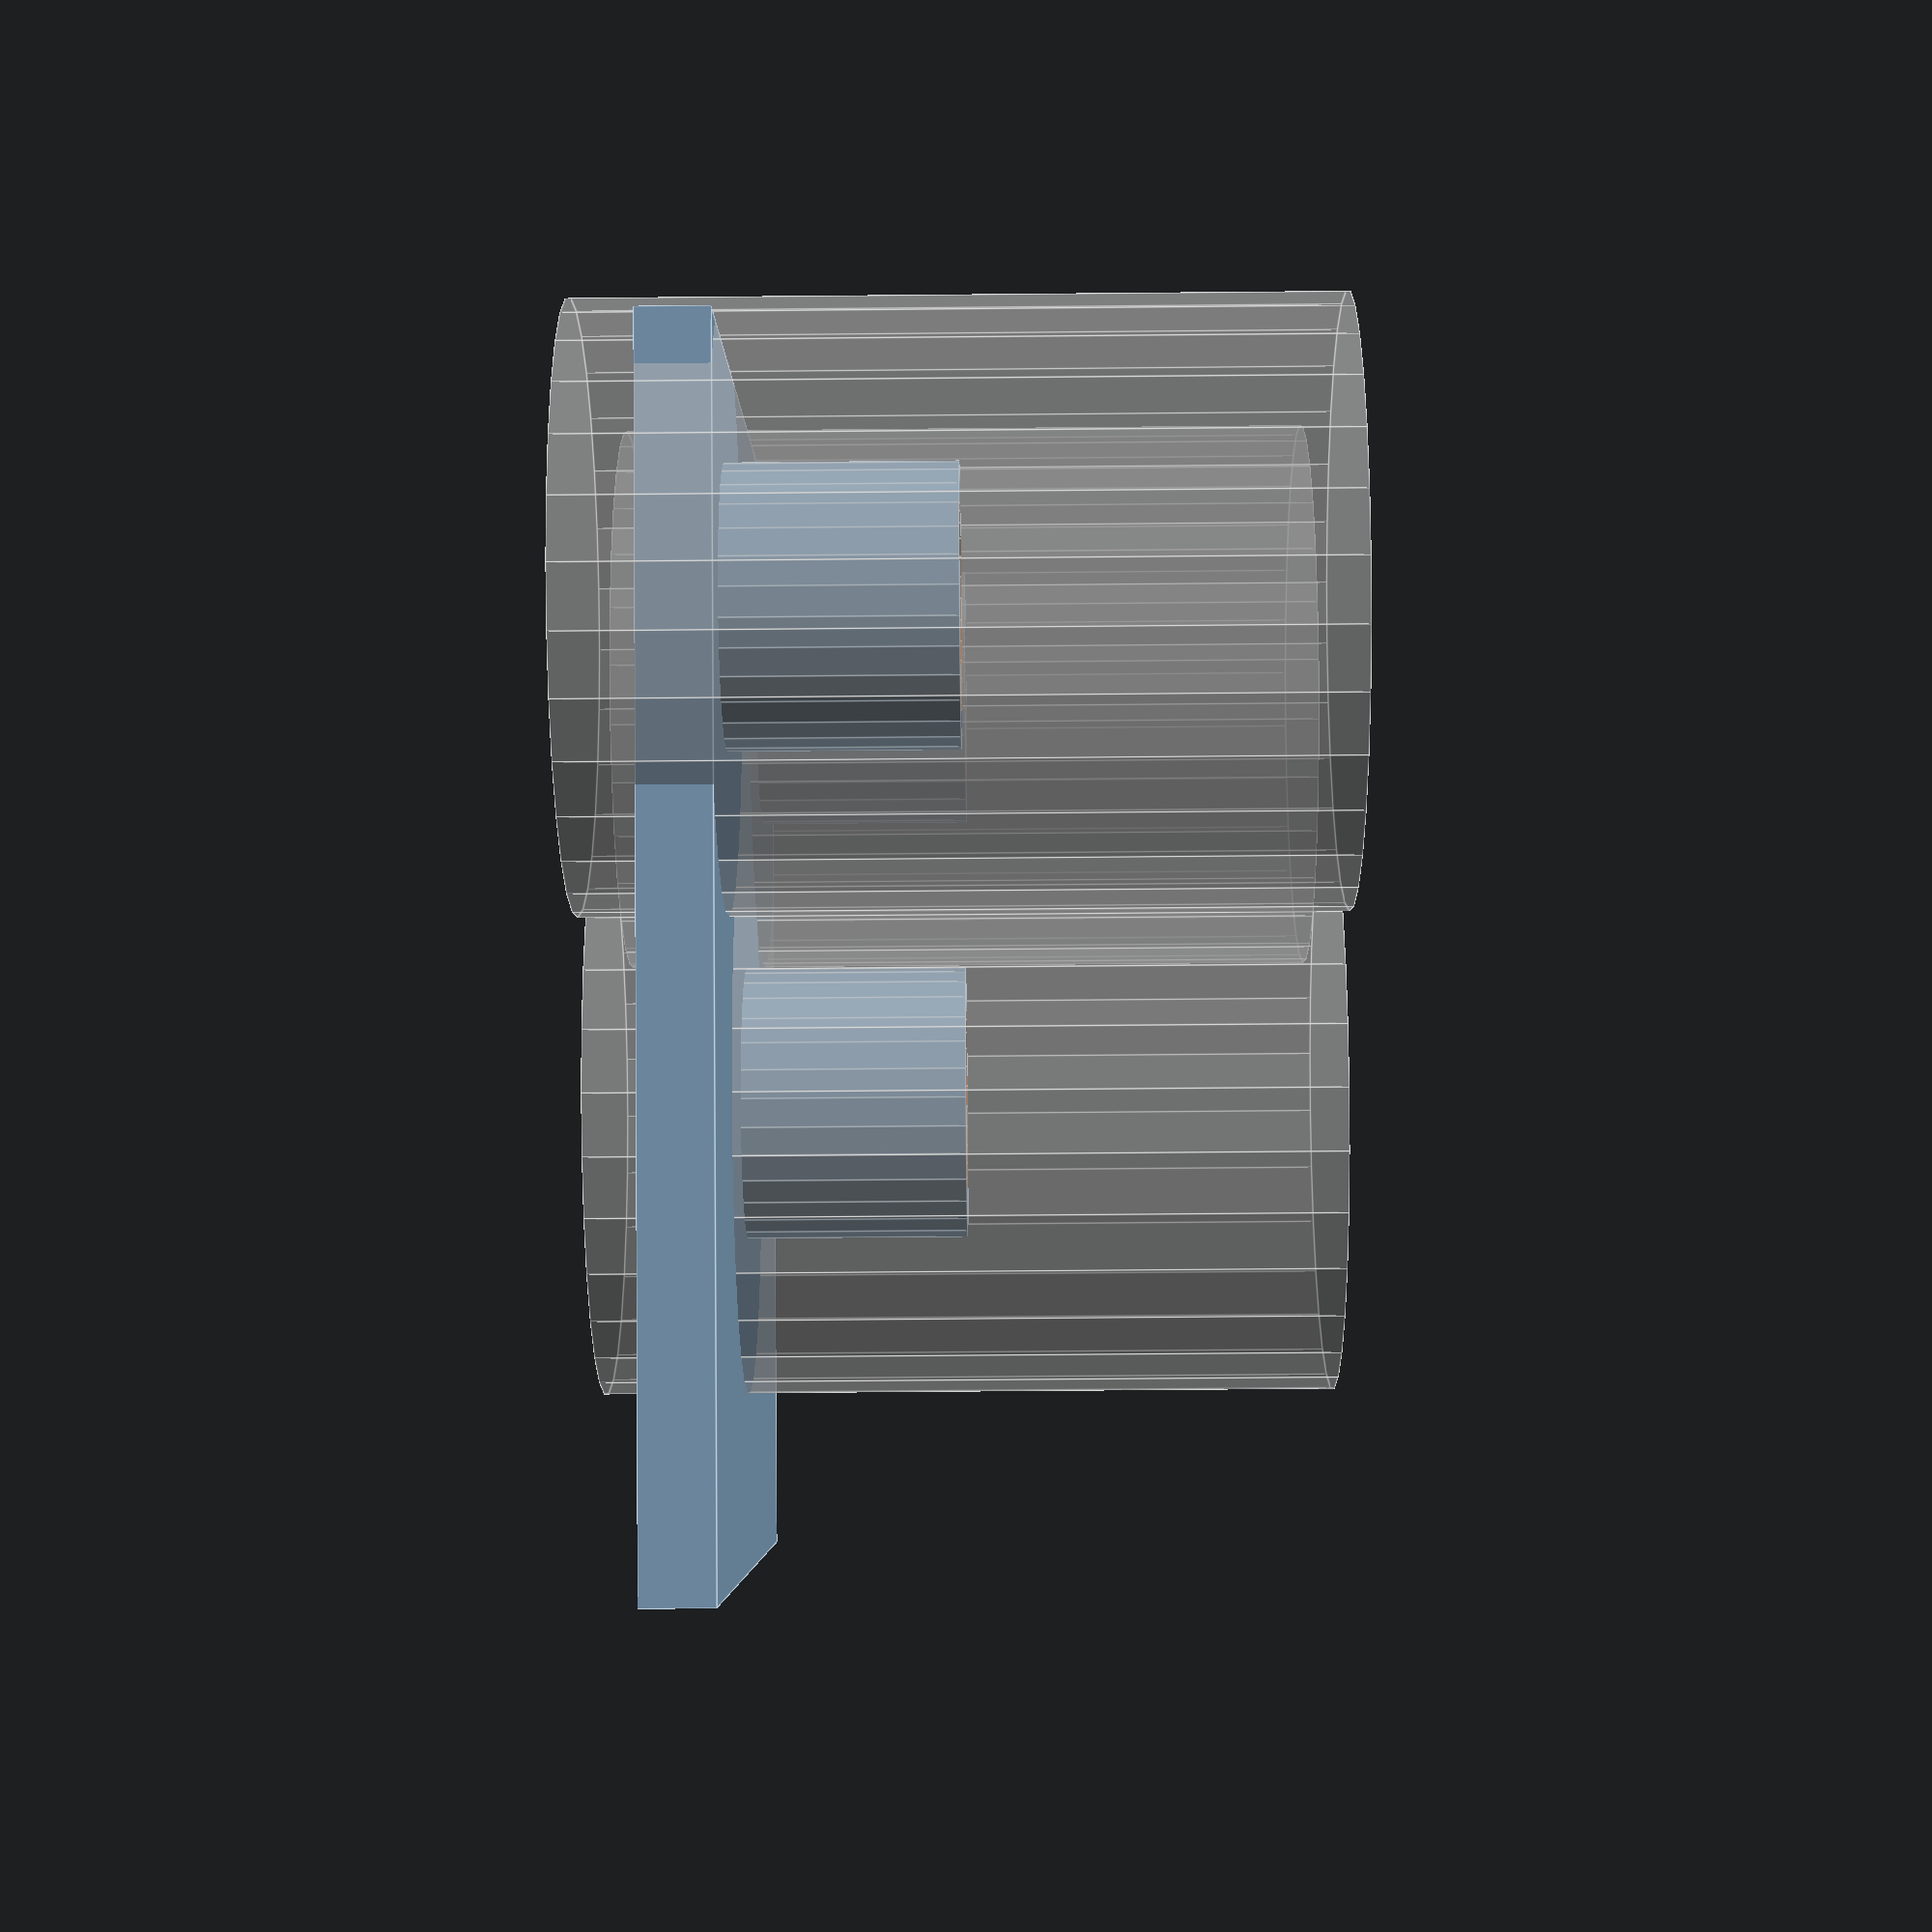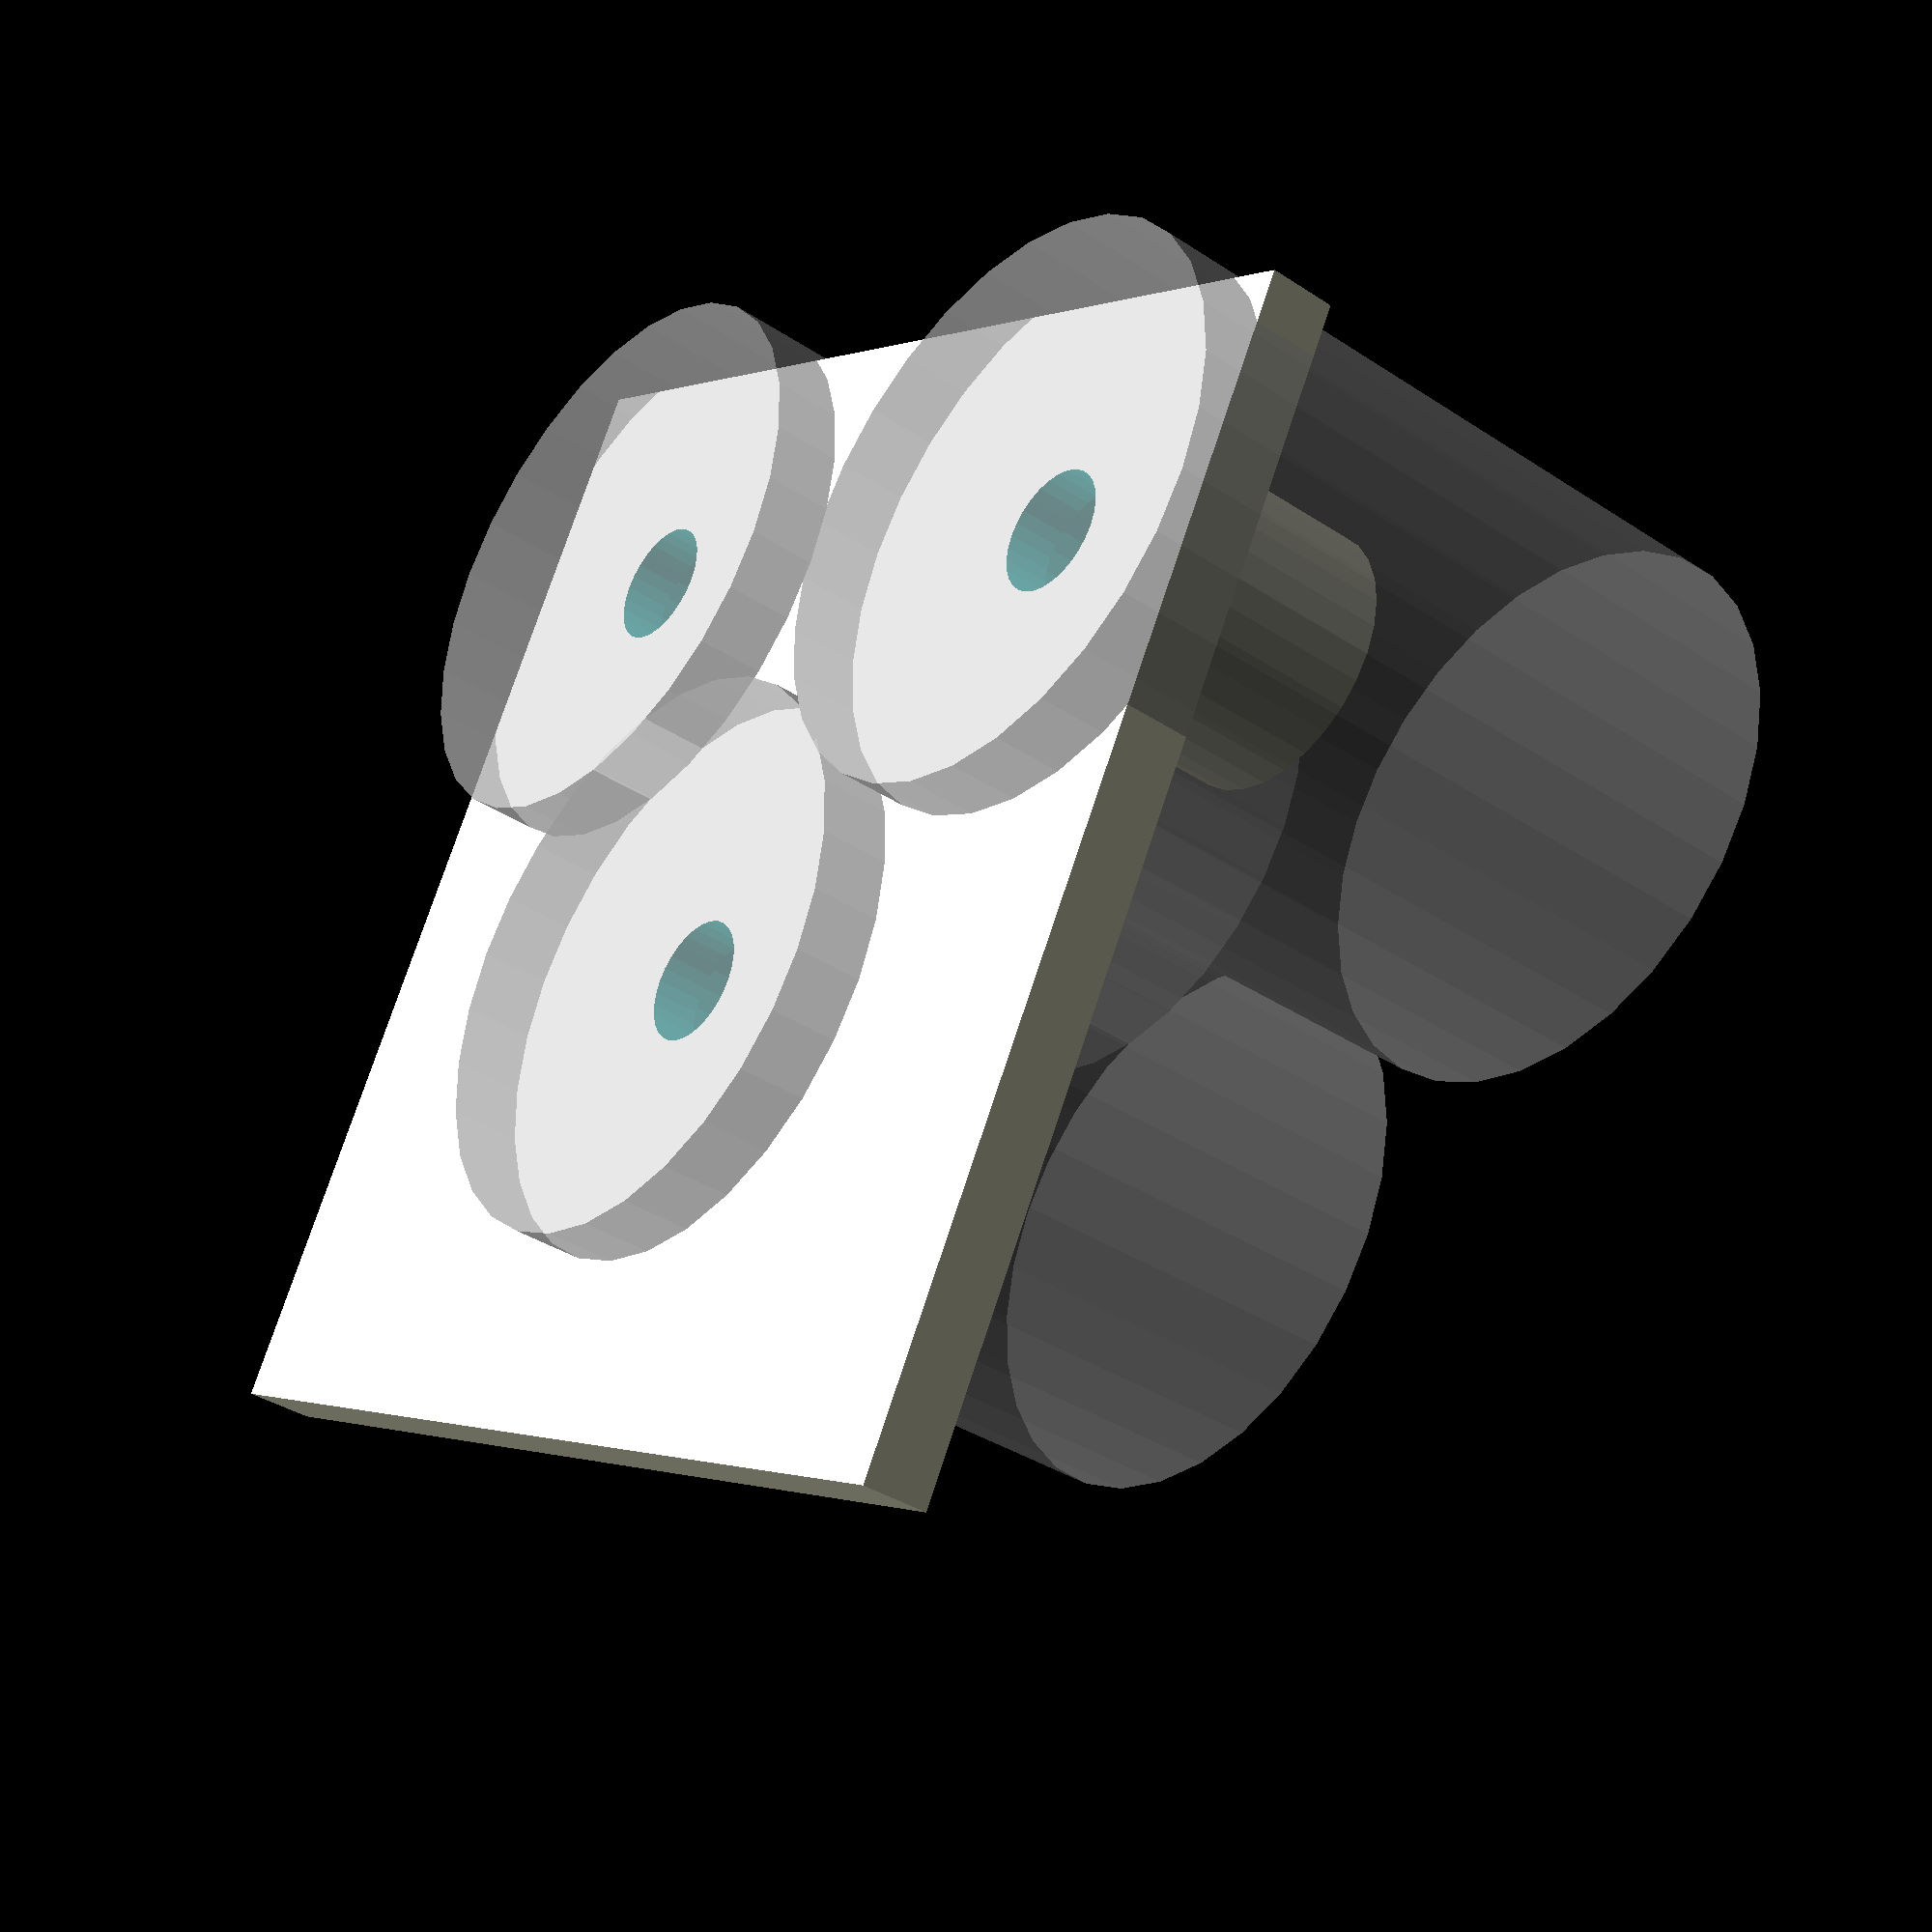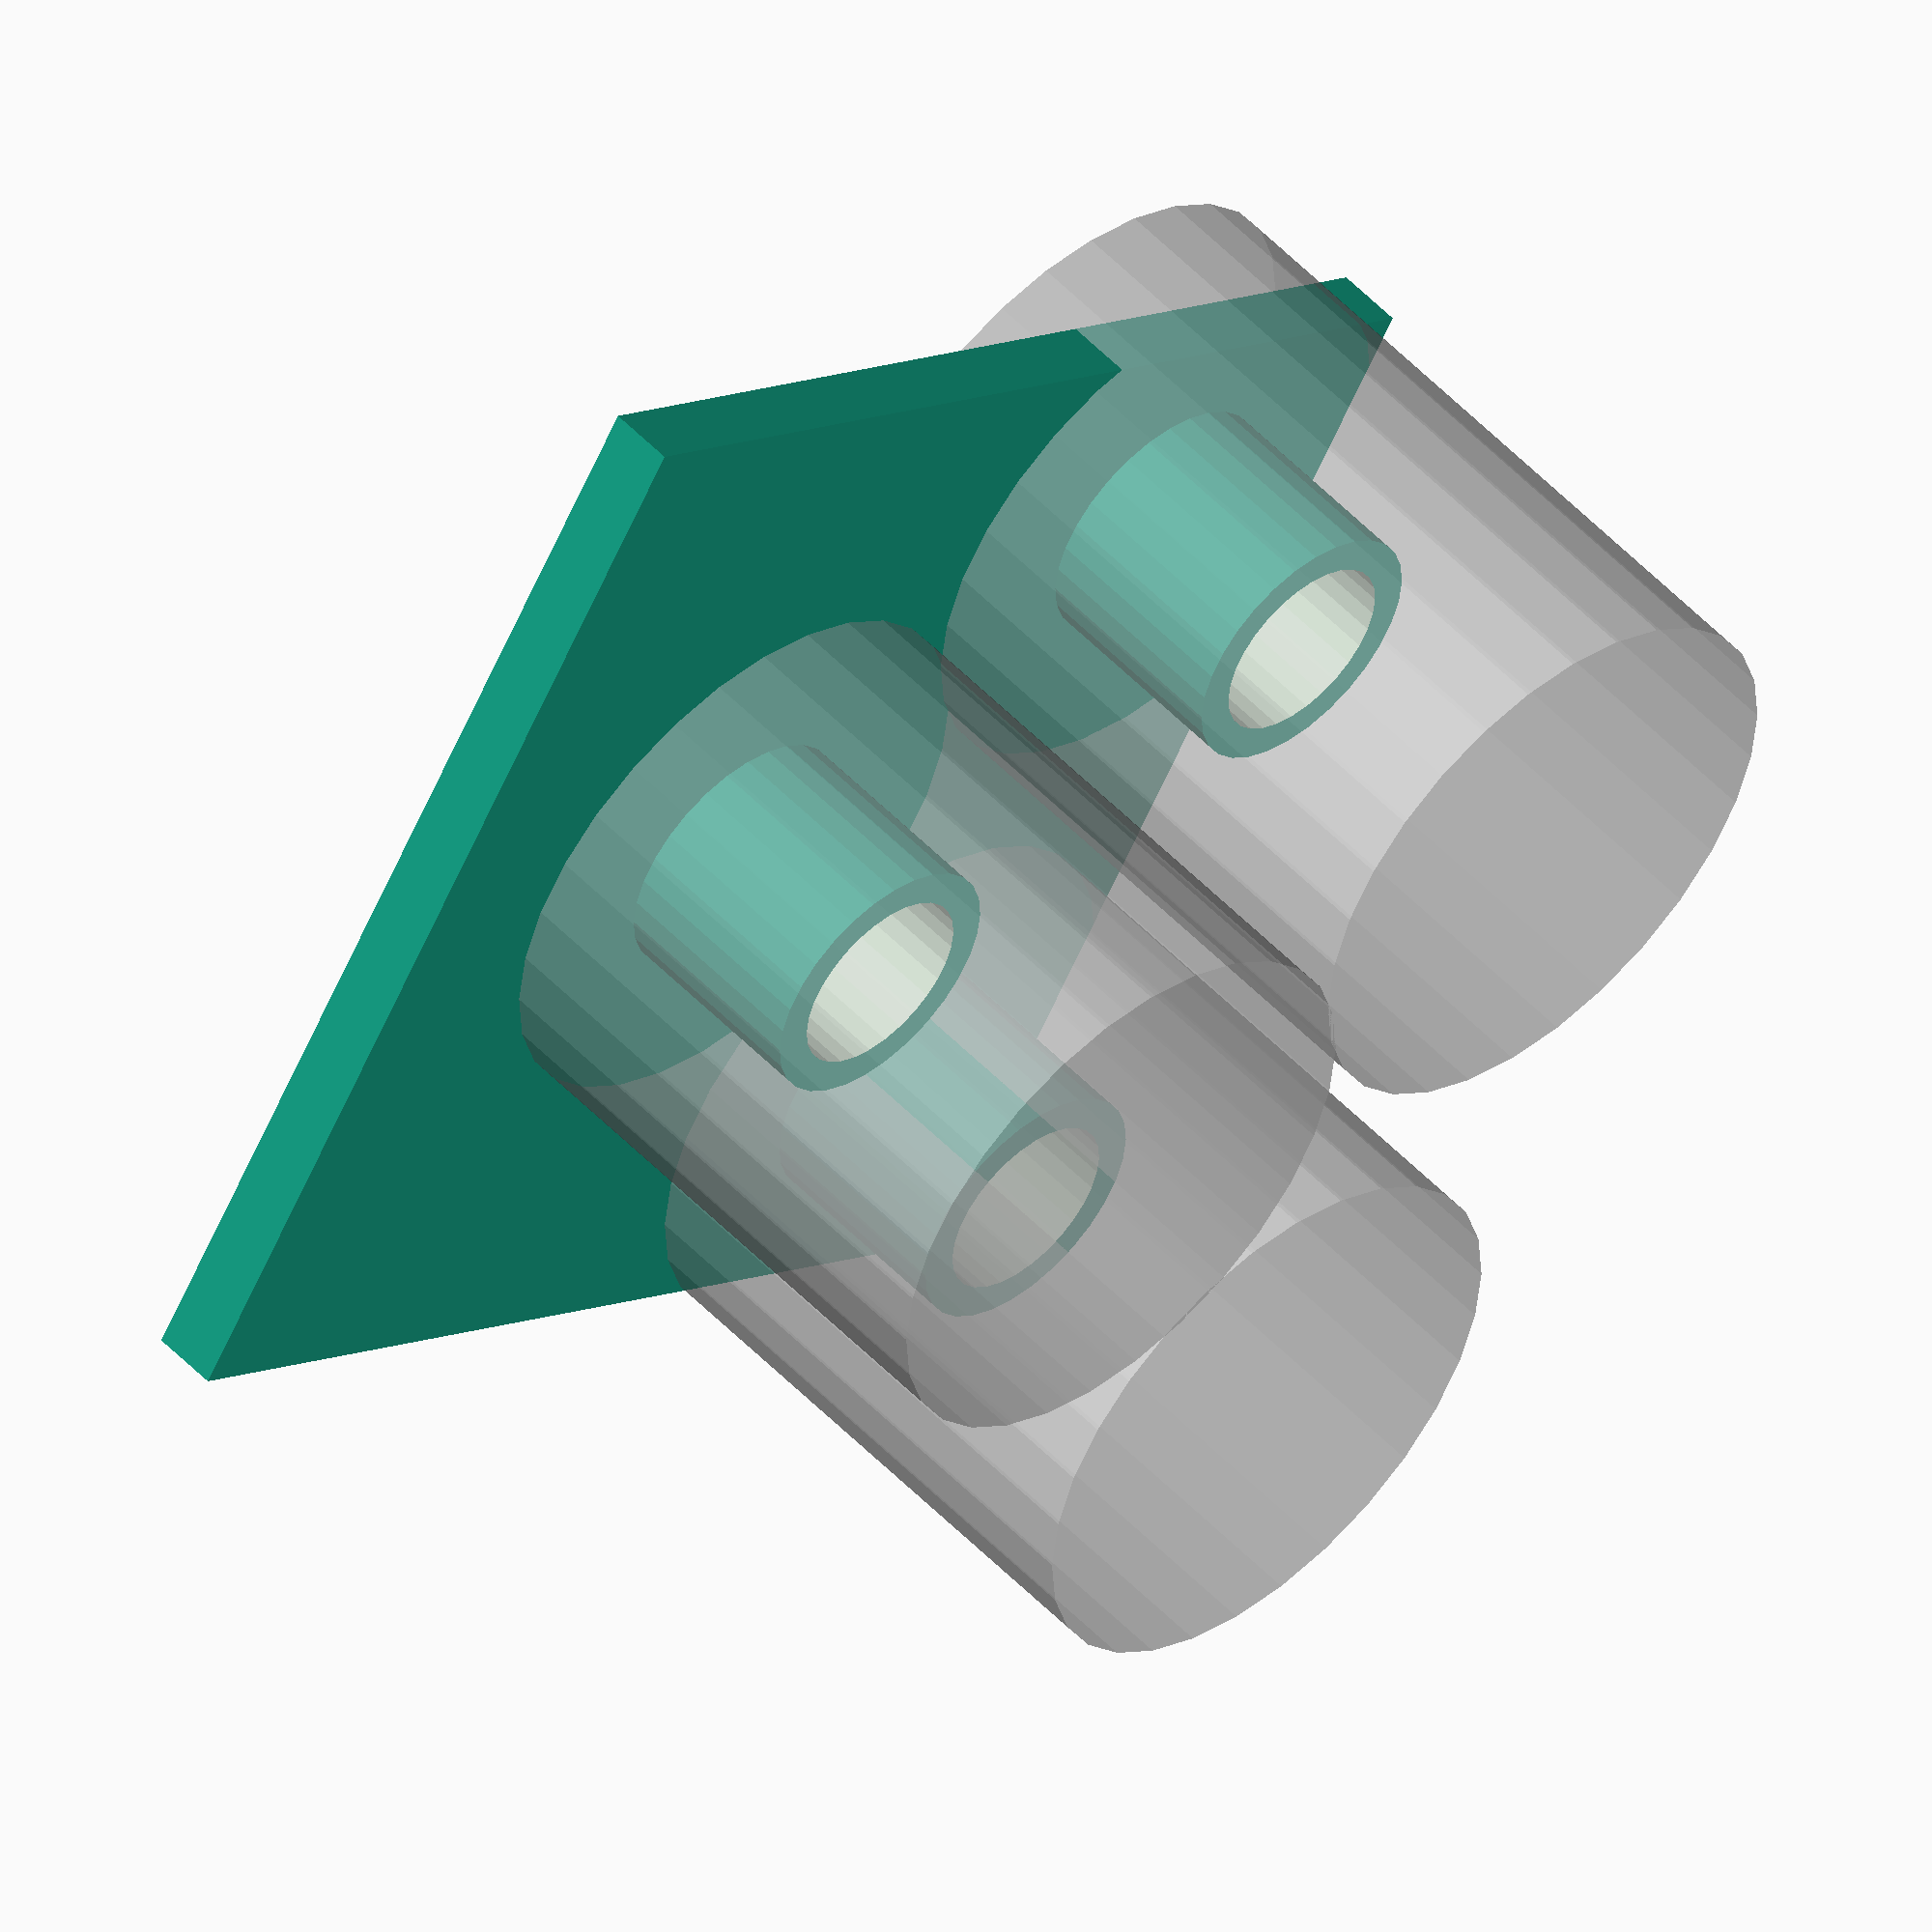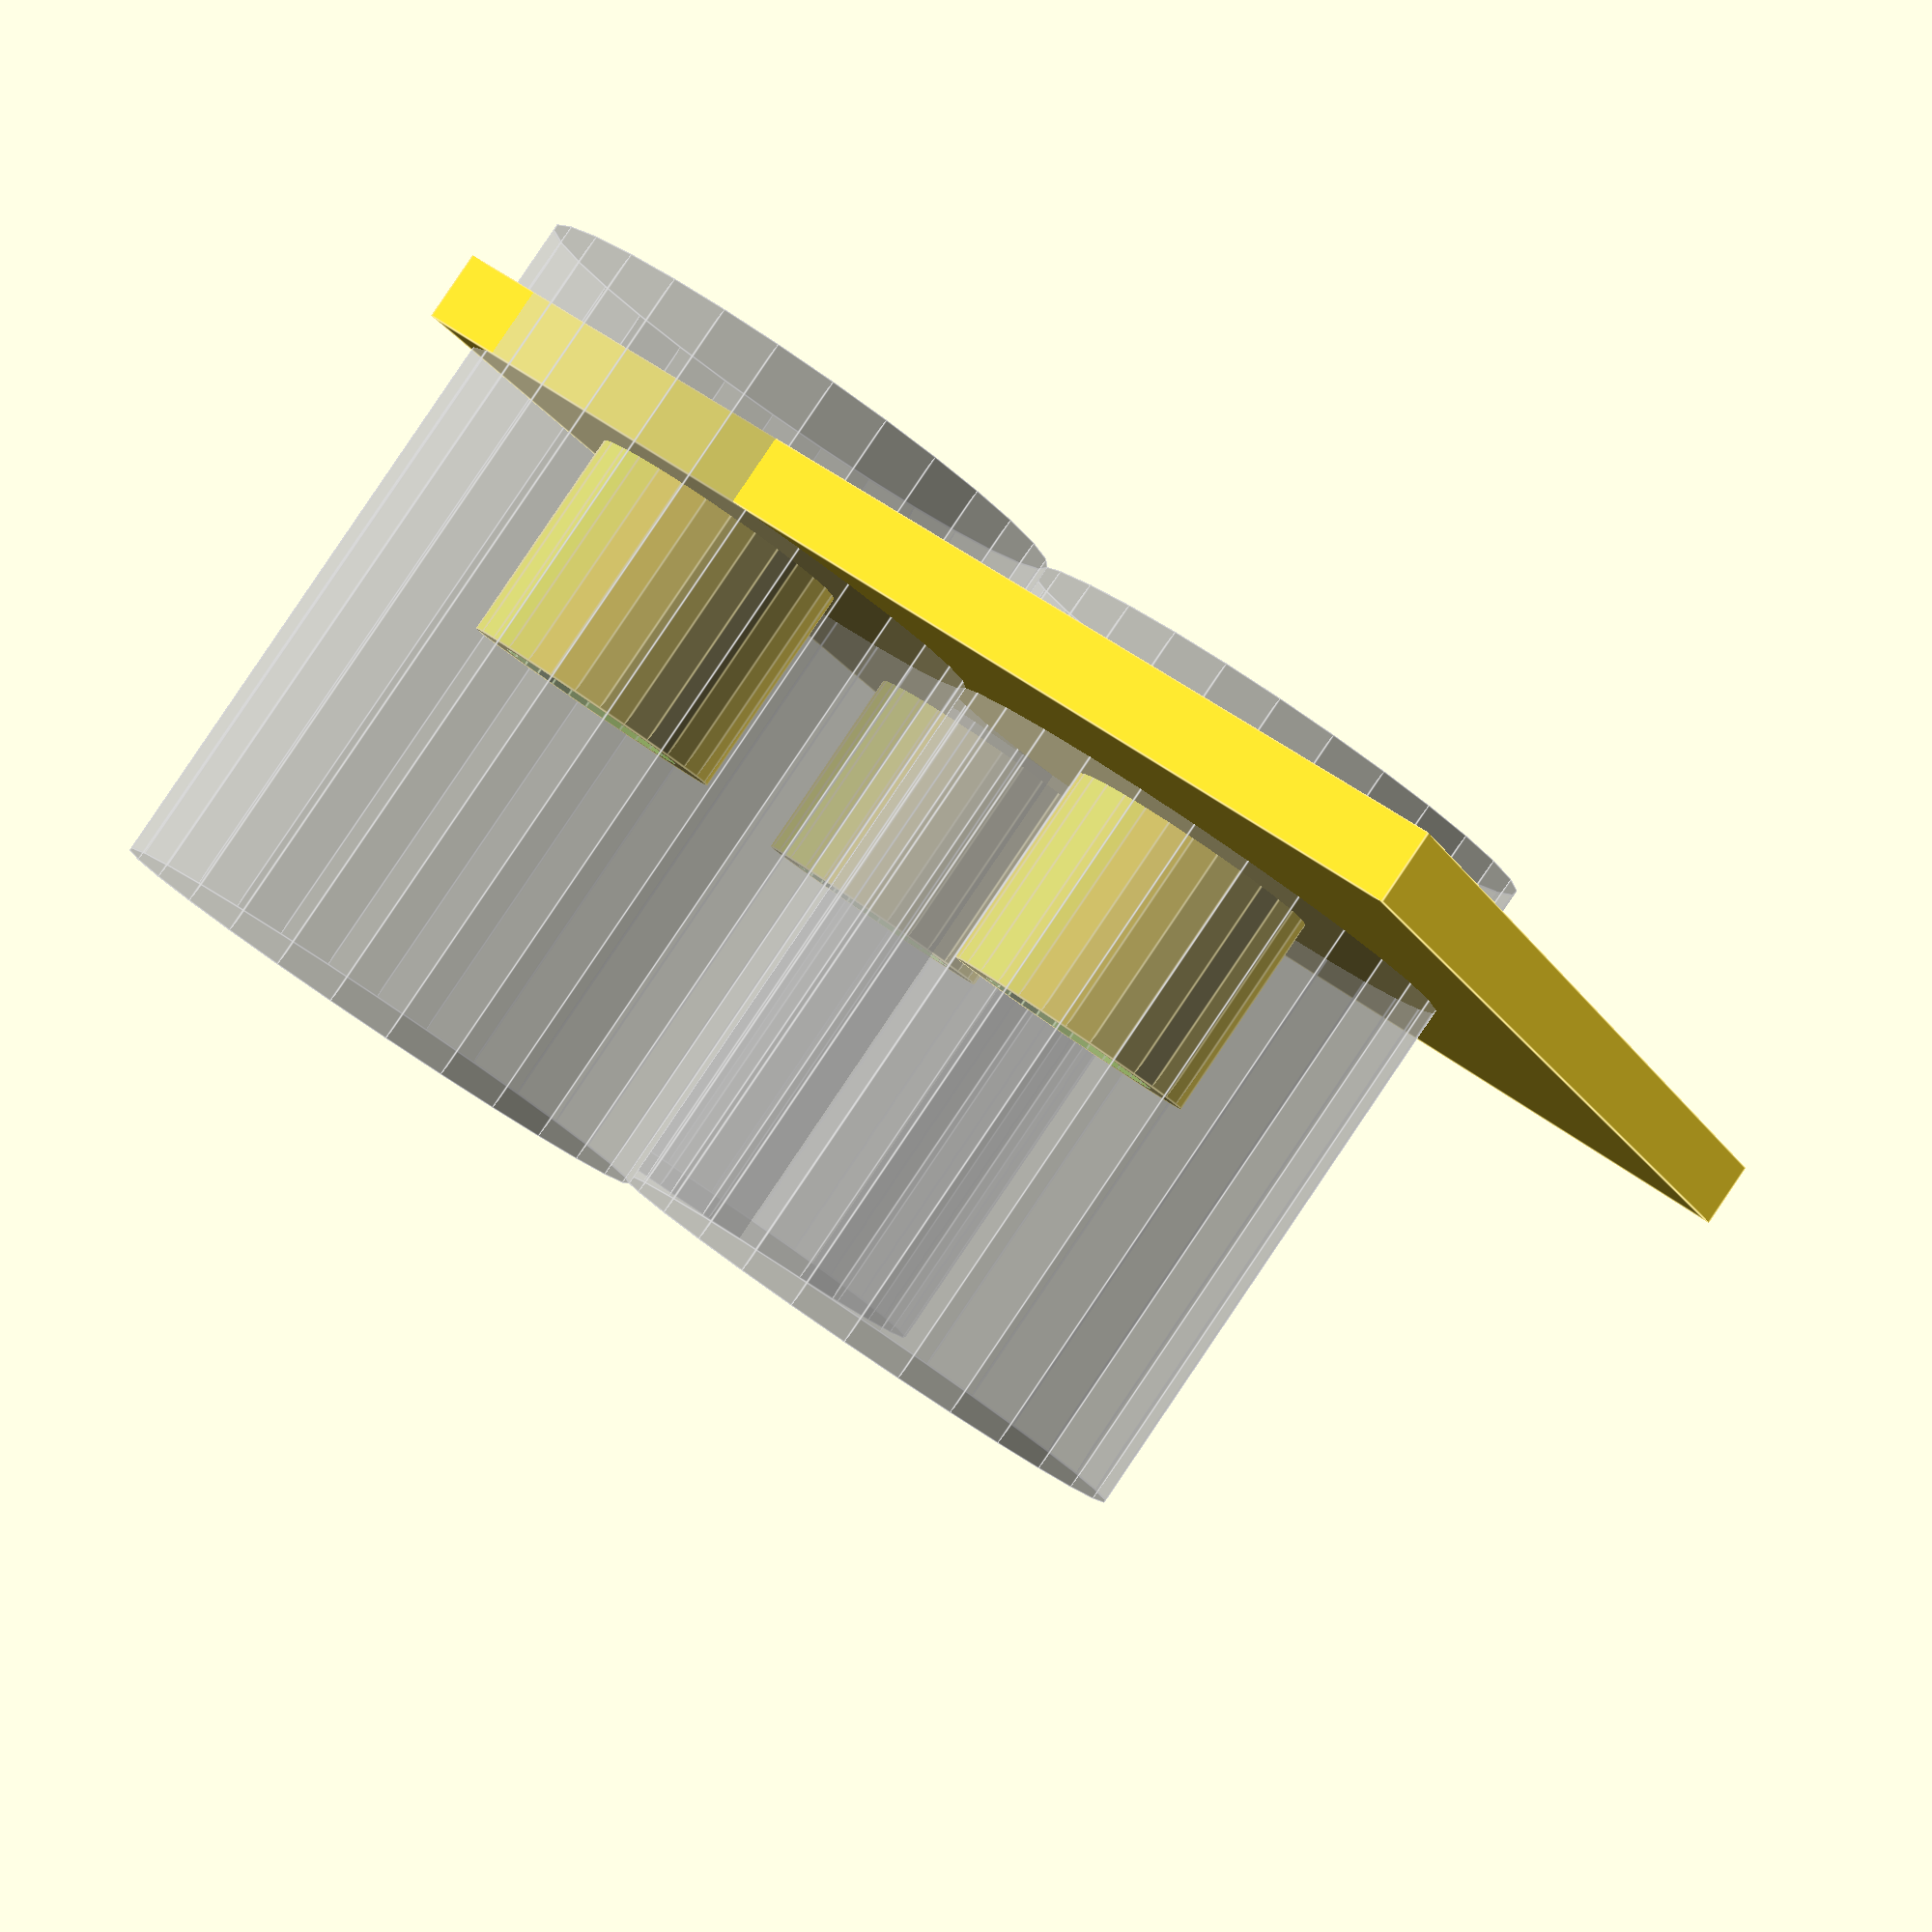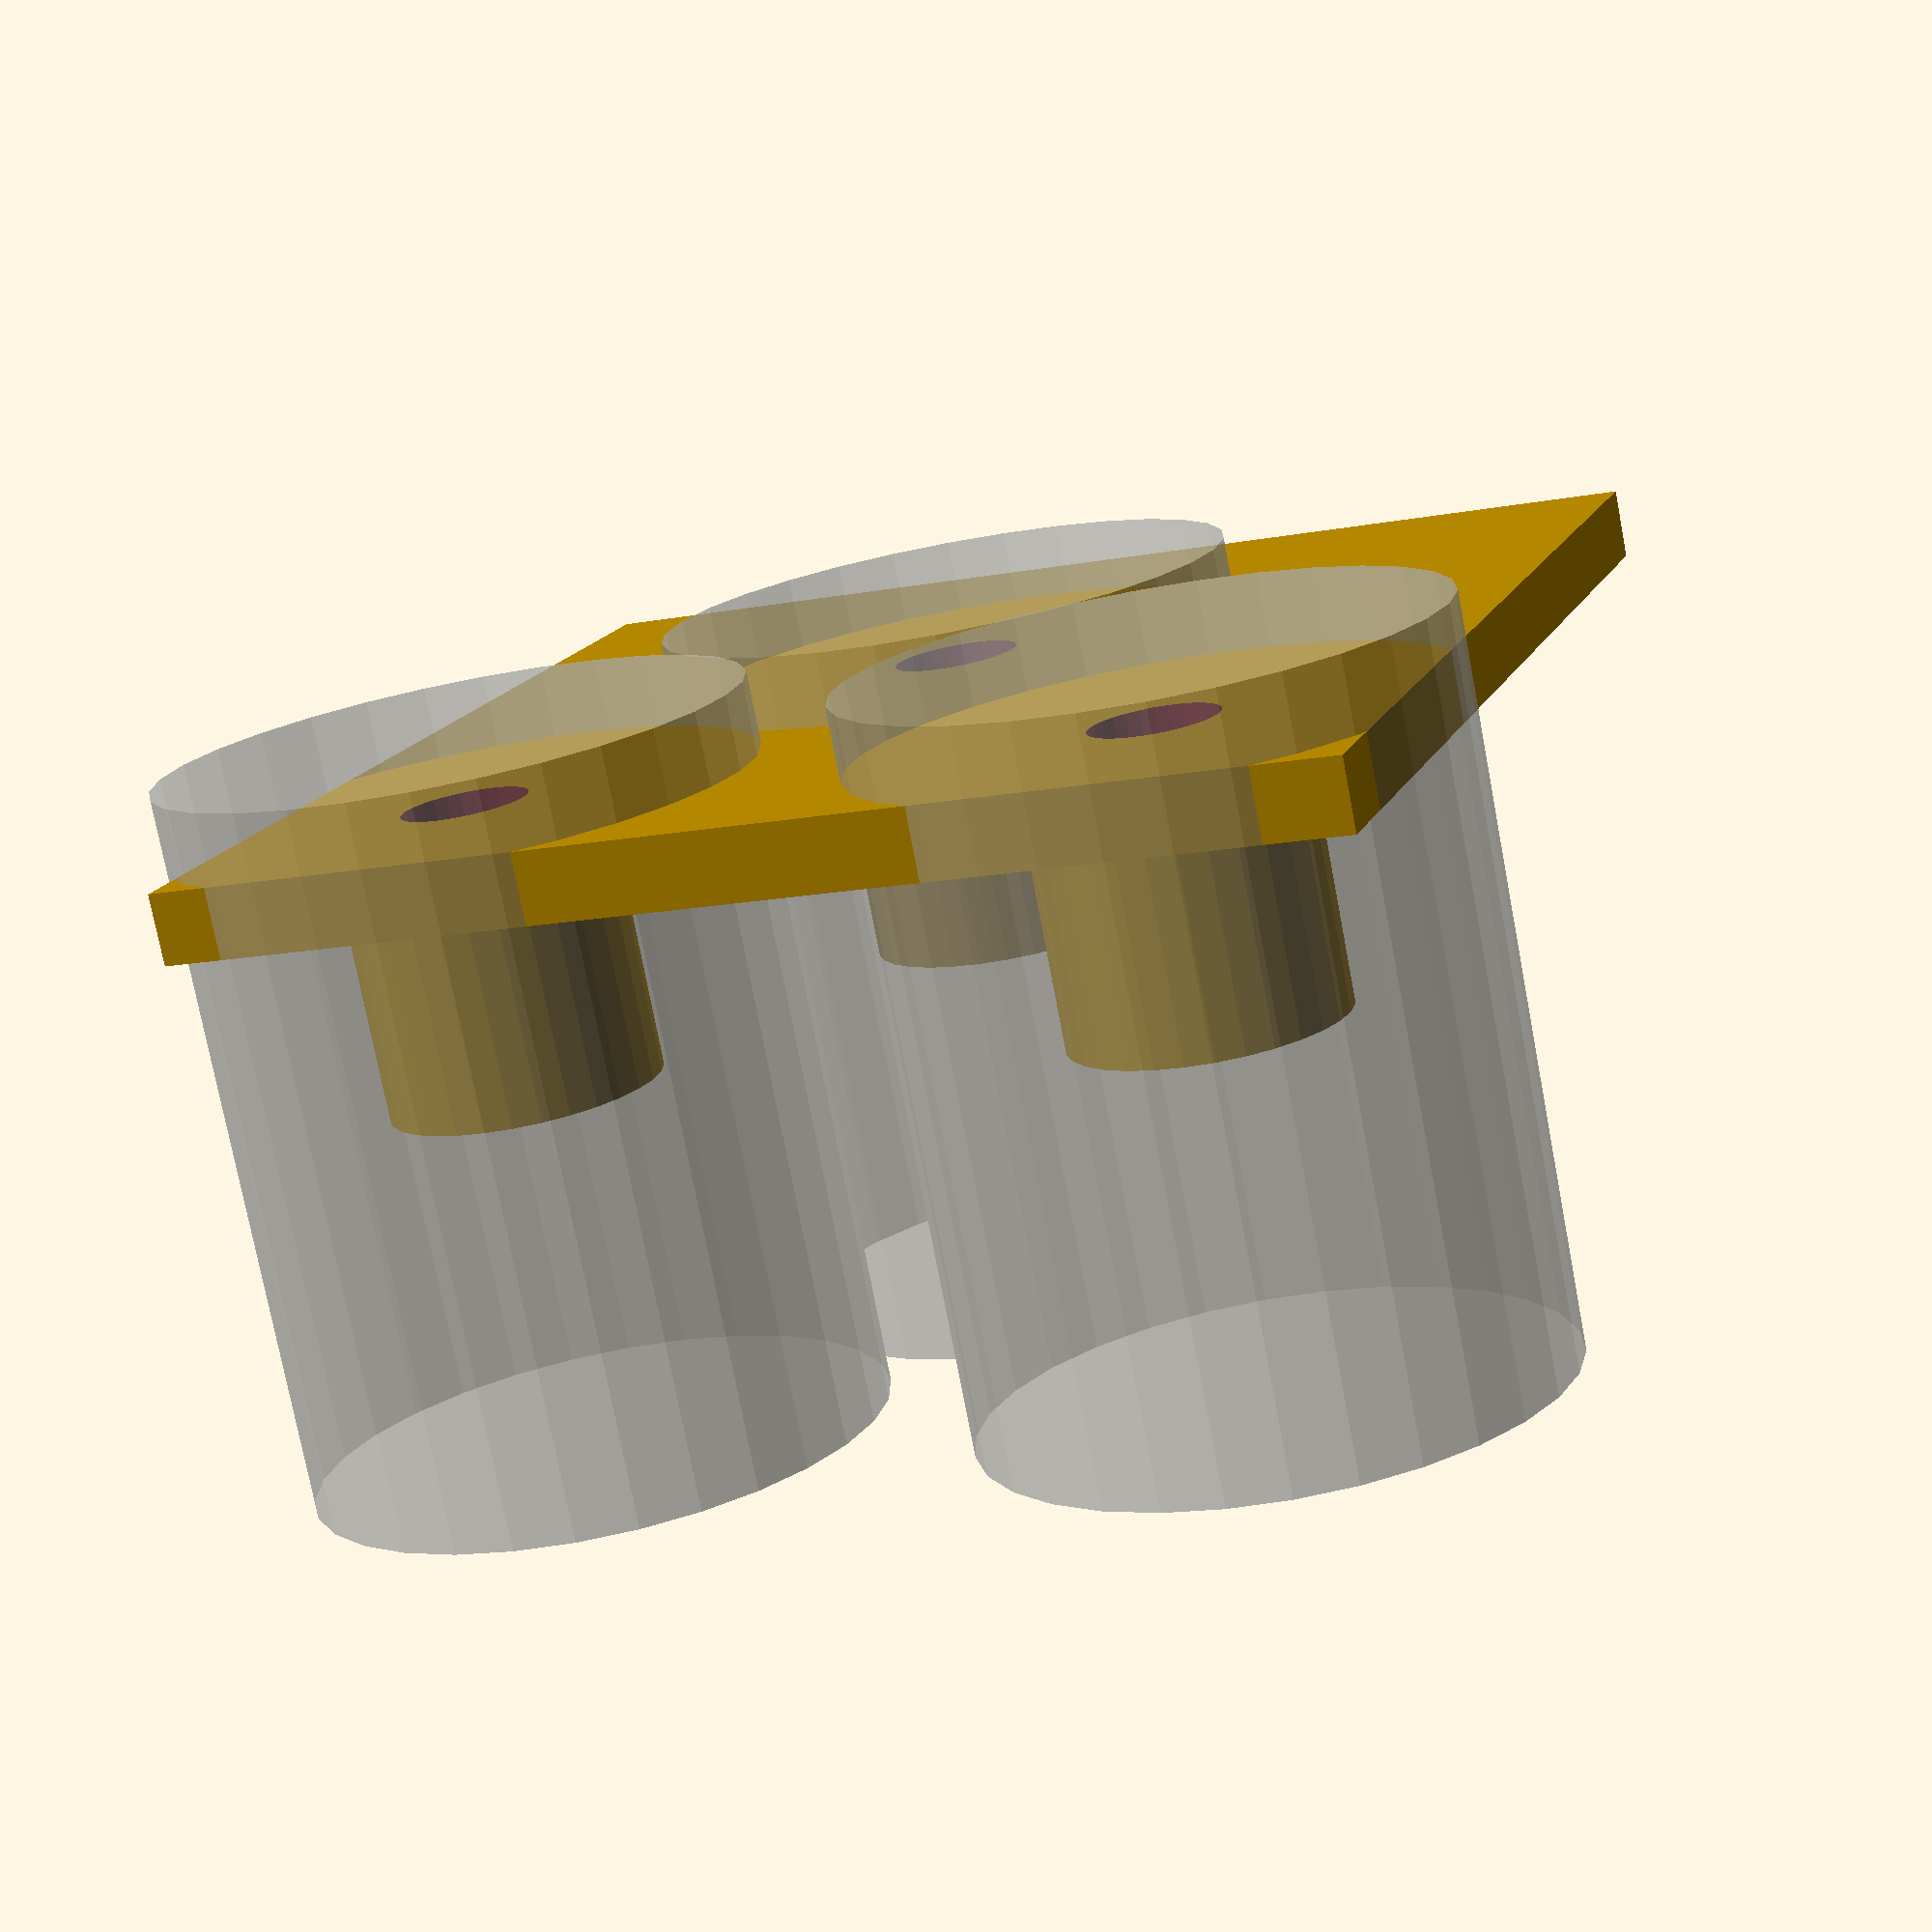
<openscad>
/*
shaker design:
part to hold rollers and sample holders



*/

$fn=30;
tol=0.1;
wallT = 3;
screwD = 5;
screwL = 10;
spacerL = 10;
spacerD = 8;
nrollers = 2;
rollerD = 24;

offset = 5;
rollerVisible = 1;

difference(){
union(){
    translate([-2*offset,-rollerD/2+2,0]){
cube([nrollers*rollerD,2*rollerD,2.9]);
    }
for(i = [1 : nrollers]){
    translate([(i-1)*(rollerD+5),0,2]){
        cylinder(d=spacerD+2*tol+wallT,h=spacerL);   
    }//end translate
}//end for

for(i = [1:nrollers-1]){
    translate([(i-1)*(rollerD+5)+(rollerD+5)/2,rollerD-5.3,2]){
        cylinder(d=spacerD+2*tol+wallT,h=spacerL);
    }//end translate

}//end for

}//end union

for(i = [1 : nrollers]){
    translate([(i-1)*(rollerD+5),0,2]){
        cylinder(d=spacerD+2*tol,h=screwL+10);
        translate([0,0,-5]){
        cylinder(d=screwD+2*tol,h=screwL+20);
            if(rollerVisible==1){
            %cylinder(d=rollerD,h=screwL+20);
            }//end if
        }
    }//end translate

}//end for

for(i = [1:nrollers-1]){
    translate([(i-1)*(rollerD+5)+(rollerD+5)/2,rollerD-5.3,2]){
        cylinder(d=spacerD+2*tol,h=screwL+10);
        translate([0,0,-5]){
        cylinder(d=screwD+2*tol,h=screwL+20);
            if(rollerVisible==1){
            %cylinder(d=rollerD,h=screwL+20);
            }//end if
        }
    }//end translate

}//end for
}//end difference

/*
translate([screwD,8,-1]){
for(i = [1 : nrollers]){
    translate([offset+(i-1)*(rollerD+screwD-2),0,2]){
        cylinder(d=spacerD+2*tol,h=screwL+10);
        translate([0,0,-5]){
        cylinder(d=screwD+2*tol,h=screwL+20);
            if(rollerVisible==1){
            %cylinder(d=rollerD,h=screwL+20);
            }//end if
        }
    }//end translate

}//end for

for(i = [1 : nrollers-1]){
    translate([offset+0.5*(i)*(rollerD+screwD-2),rollerD-rollerD/4+0.1,2]){
        cylinder(d=spacerD+2*tol,h=screwL+10);
        translate([0,0,-5]){
            cylinder(d=screwD+2*tol,h=screwL+20);
            if(rollerVisible==1){
            %cylinder(d=rollerD,h=screwL+20);
            }//end if
            }//end translate
        }//end translate
    }//end for
}//end translate
}//end difference

*/
</openscad>
<views>
elev=233.0 azim=310.9 roll=269.4 proj=p view=edges
elev=216.5 azim=331.0 roll=310.6 proj=p view=wireframe
elev=127.9 azim=122.1 roll=221.9 proj=o view=solid
elev=271.8 azim=63.3 roll=34.1 proj=p view=edges
elev=76.5 azim=341.0 roll=190.8 proj=p view=solid
</views>
